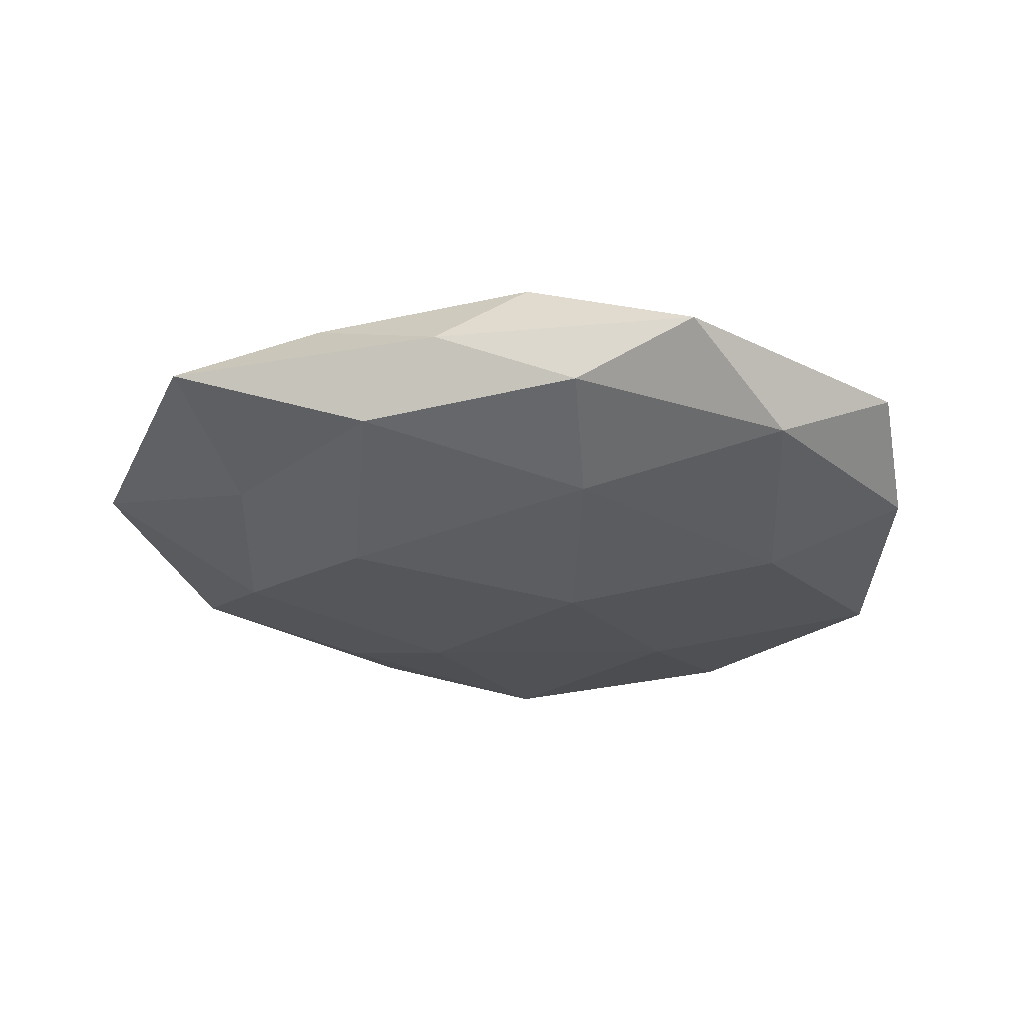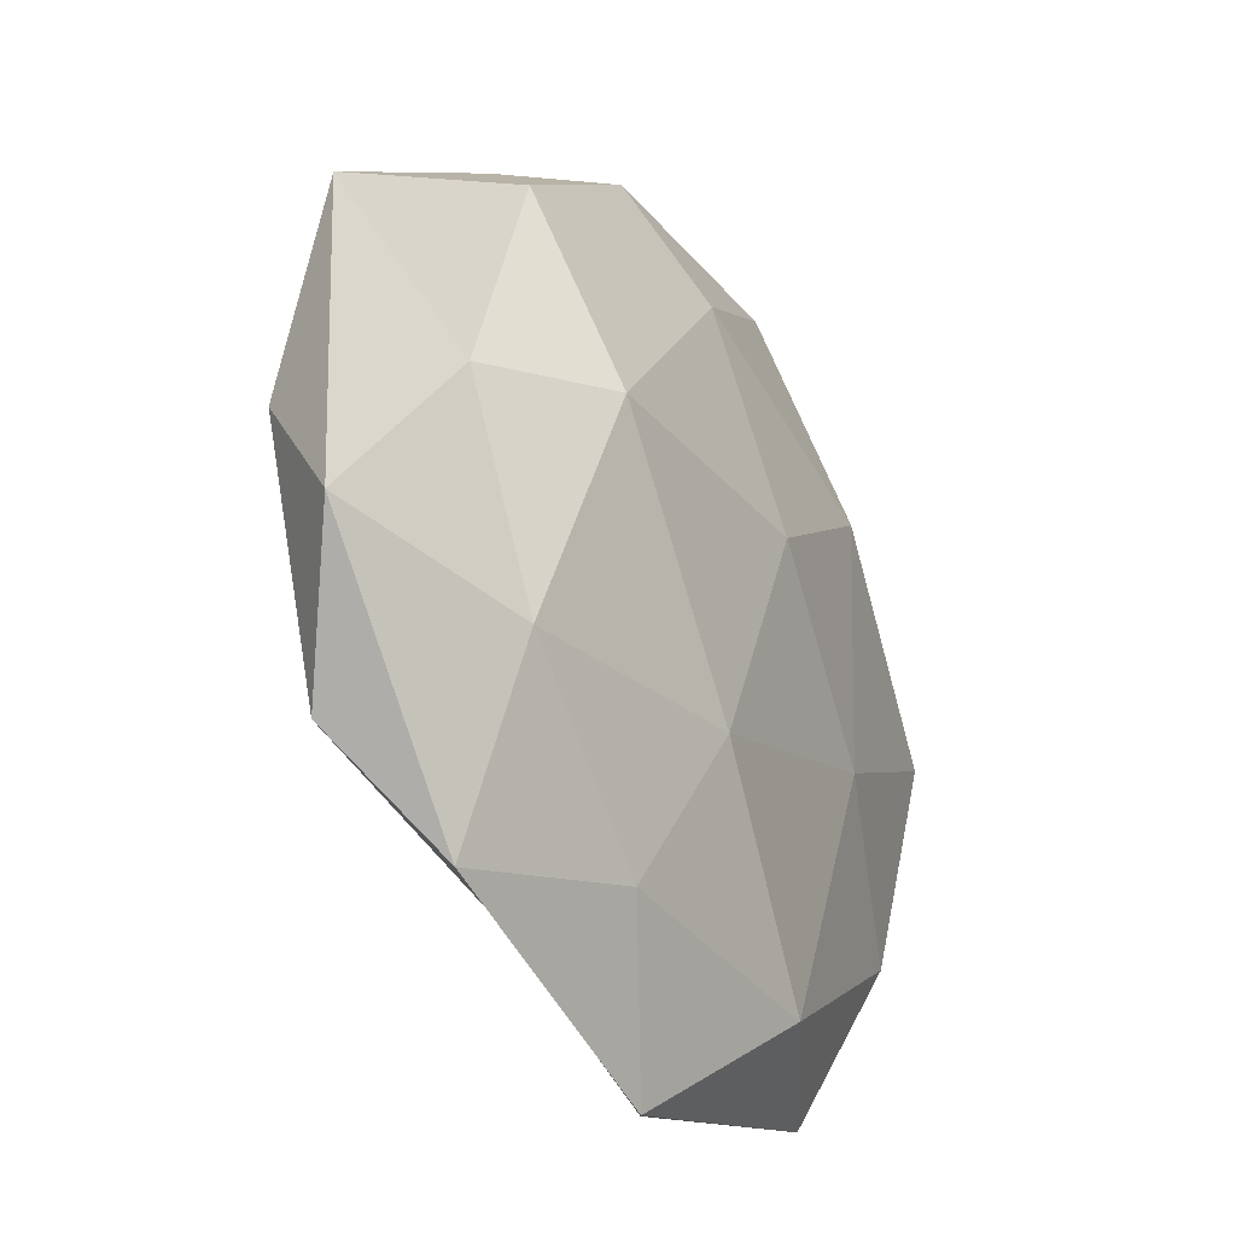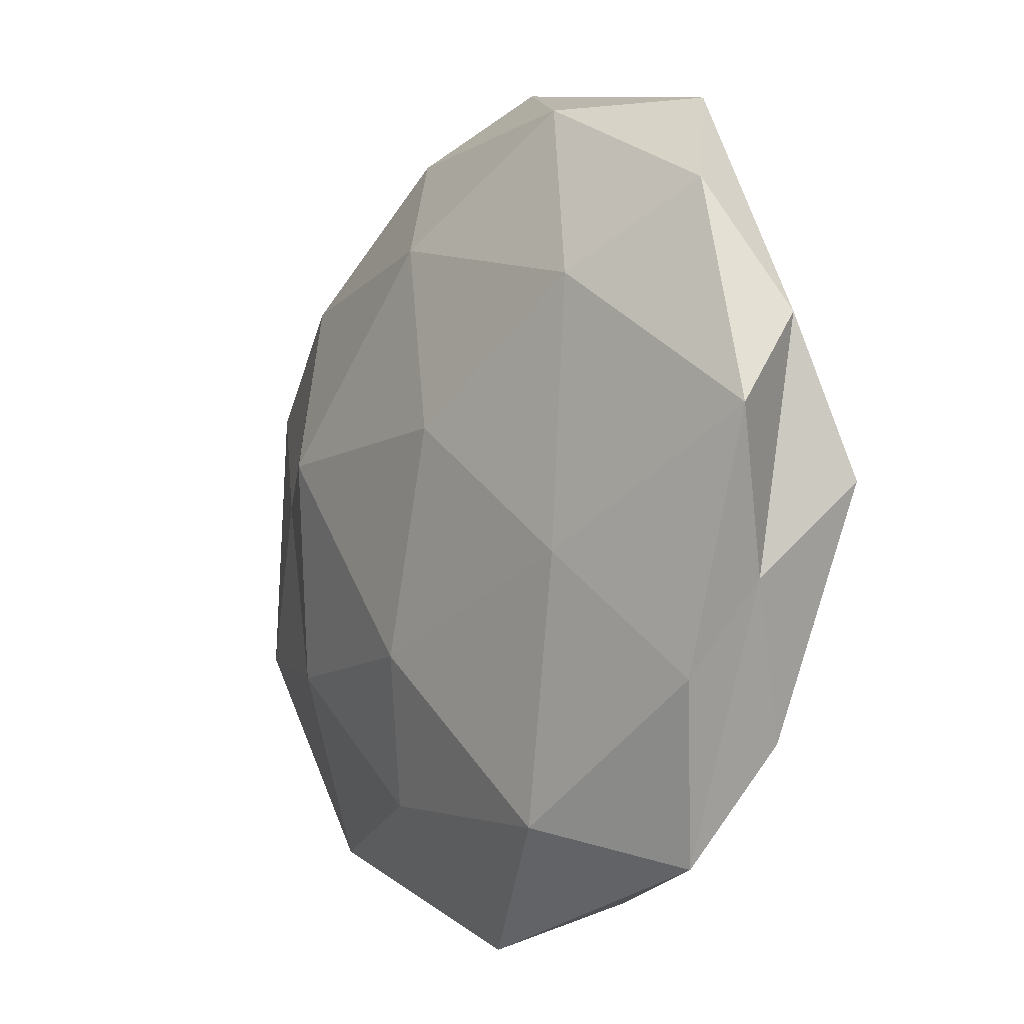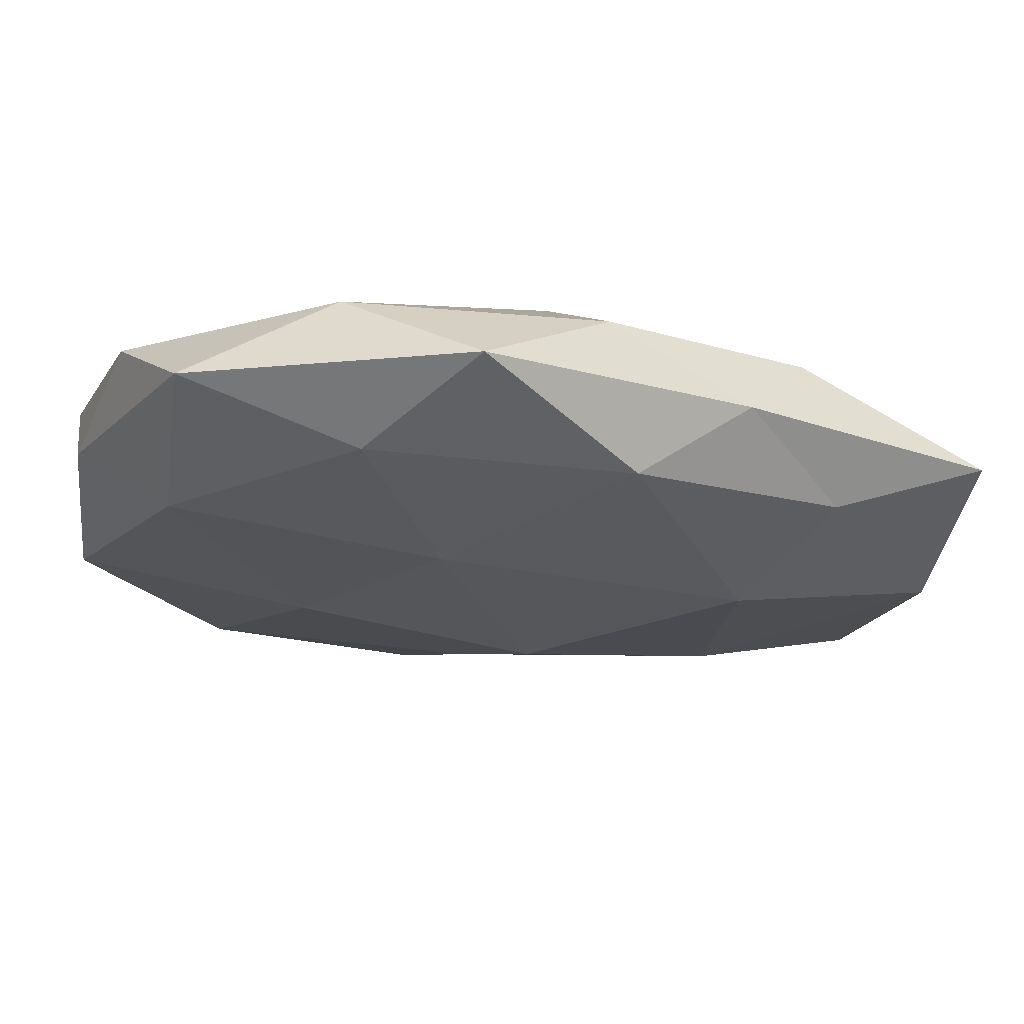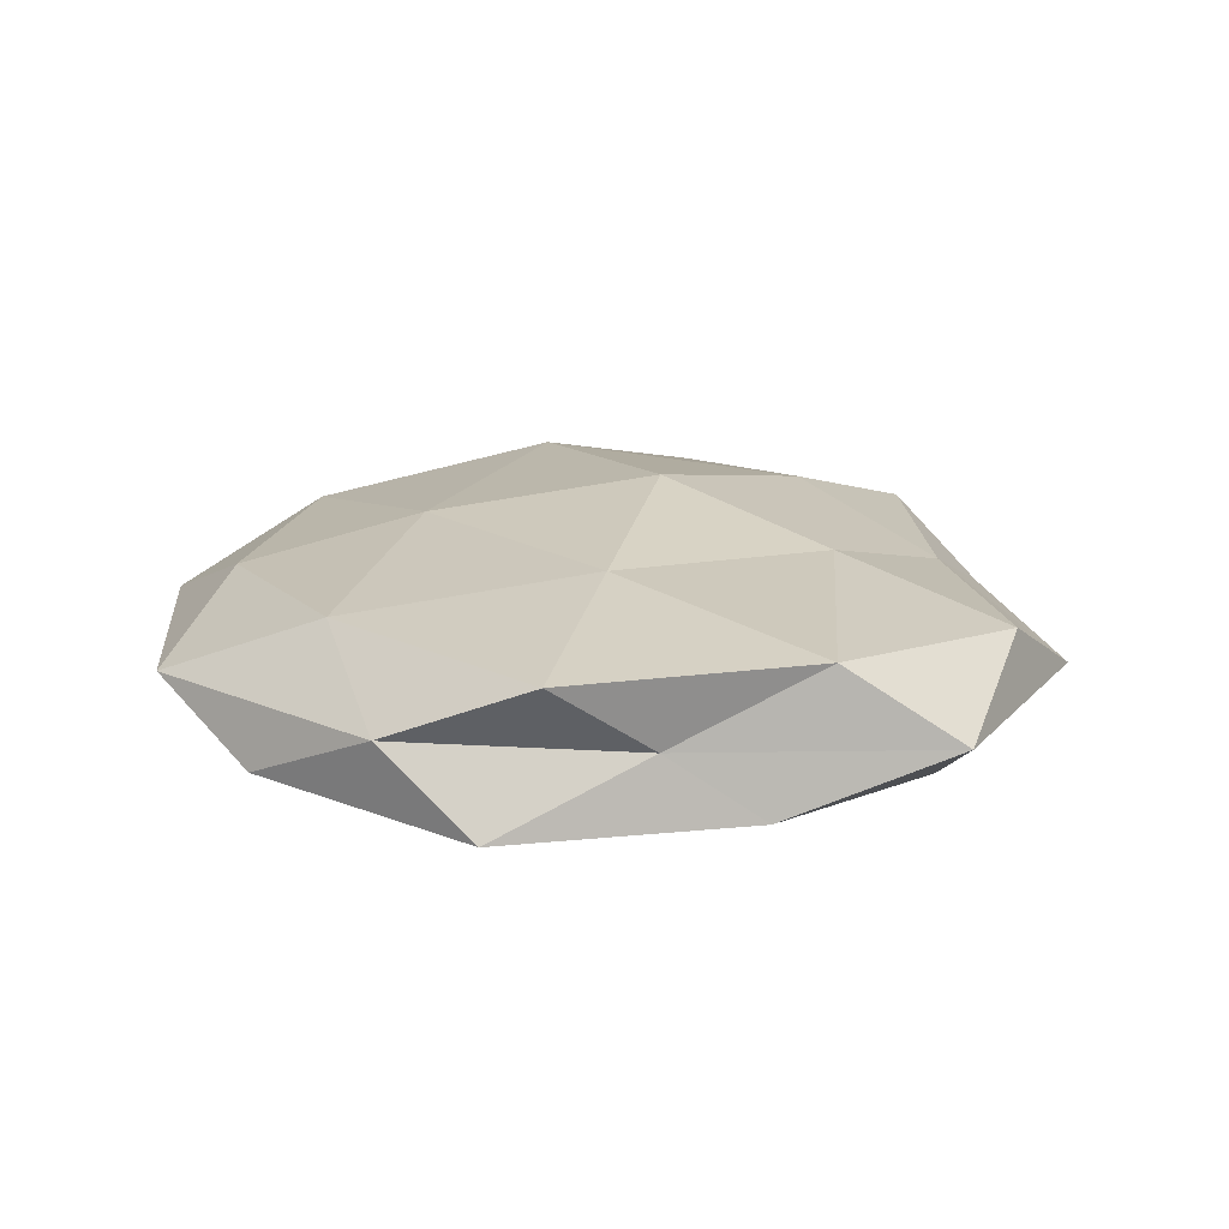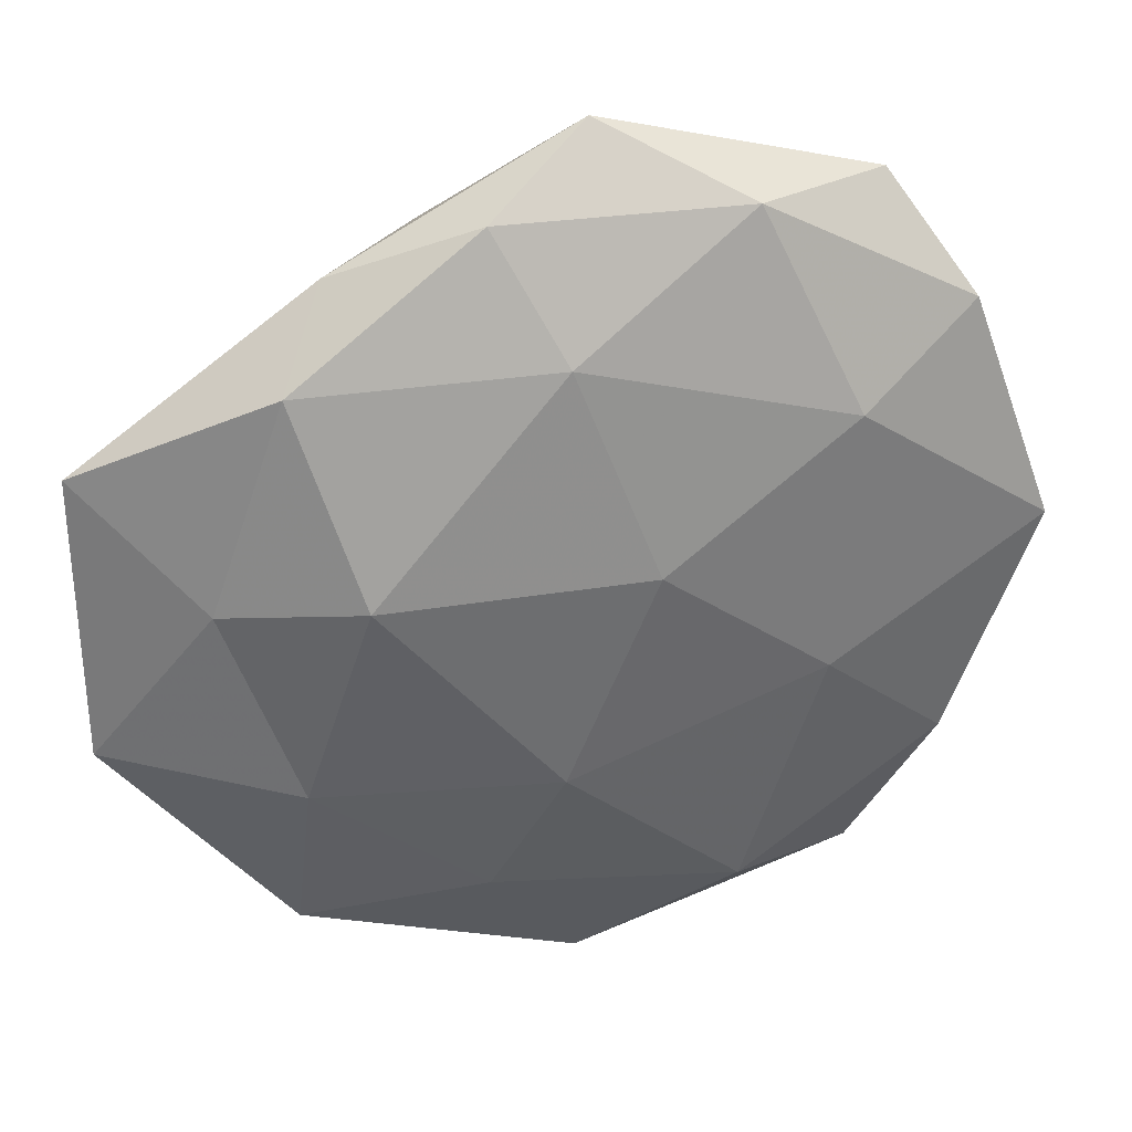
<metadata>
{"format":"obj","ext":"obj","renderer":"f3d","projection":"perspective","resolution":1024,"background":"white","views":[{"elev":-28.2,"azim":158.2,"up":"+Z"},{"elev":-28.2,"azim":120.6,"up":"+Y"},{"elev":-10.2,"azim":-124.4,"up":"+Y"},{"elev":70.9,"azim":4.2,"up":"+Y"},{"elev":17.5,"azim":-78.5,"up":"+Z"},{"elev":32.6,"azim":164.3,"up":"+Y"}]}
</metadata>
<code>
v 0.03199 -0.01812 -0.009285
v 0.05283 -0.01329 -0.0023
v -0.02618 0.01975 -0.01173
v 0.03651 0.02375 0.005873
v 0.02734 0.01273 0.01354
v 0.004363 -0.00546 0.01617
v 0.04005 0.004524 -0.00745
v -0.04707 0.01296 0.001969
v -0.004123 0.006289 -0.0153
v 0.02545 -0.01805 0.01133
v 0.02551 0.006871 -0.01467
v 0.04938 -0.0006472 0.00681
v 0.01486 0.03748 0.008634
v -0.02214 -0.004851 0.01265
v 0.01096 0.04256 -0.00556
v 0.05275 0.01893 -0.001284
v -0.01318 0.03818 0.00831
v 0.005416 -0.01831 -0.01363
v -0.04078 0.02774 -0.004778
v -0.03978 -0.02463 -0.006484
v 0.001118 -0.05114 -0.001708
v -0.01573 -0.03841 -0.009216
v -0.03489 0.021 0.01004
v 0.01444 -0.03572 0.005317
v -0.04834 -0.00415 0.008897
v -0.02399 -0.01004 -0.01195
v -0.004025 -0.02592 0.01099
v -0.03256 0.0402 0.002326
v -0.0319 -0.0431 -0.0003163
v 0.01237 -0.03472 -0.007889
v -0.005282 0.01897 0.01316
v -0.04222 -0.01408 0.0009524
v -0.01639 0.04176 -0.006116
v -0.0122 -0.04604 0.00609
v 0.03267 -0.03916 -0.002419
v 0.004359 0.02943 -0.01205
v 0.02612 0.0364 0.0001831
v -0.03526 -0.03004 0.008797
v -0.04981 0.001844 -0.006951
v -0.001075 0.04956 0.001535
v 0.03183 0.02826 -0.008025
v 0.04335 -0.02828 0.004995
f 7 2 1
f 10 5 6
f 7 1 11
f 12 4 5
f 12 5 10
f 13 5 4
f 7 16 2
f 16 12 2
f 16 4 12
f 1 18 11
f 11 18 9
f 25 23 8
f 25 14 23
f 26 3 9
f 9 18 26
f 18 22 26
f 26 22 20
f 6 27 10
f 14 27 6
f 27 24 10
f 8 28 19
f 23 28 8
f 23 17 28
f 29 20 22
f 29 22 21
f 1 30 18
f 18 30 22
f 21 22 30
f 31 6 5
f 31 5 13
f 14 6 31
f 17 31 13
f 14 31 23
f 23 31 17
f 25 8 32
f 32 20 29
f 33 3 19
f 19 28 33
f 21 24 34
f 27 34 24
f 34 29 21
f 2 35 1
f 35 24 21
f 1 35 30
f 30 35 21
f 36 9 3
f 11 9 36
f 36 3 33
f 15 36 33
f 4 37 13
f 16 37 4
f 25 38 14
f 38 27 14
f 25 32 38
f 32 29 38
f 38 34 27
f 38 29 34
f 39 19 3
f 8 19 39
f 39 3 26
f 20 39 26
f 8 39 32
f 32 39 20
f 13 40 17
f 28 17 40
f 33 40 15
f 28 40 33
f 37 40 13
f 37 15 40
f 7 11 41
f 7 41 16
f 11 36 41
f 41 36 15
f 41 15 37
f 41 37 16
f 2 12 42
f 42 12 10
f 10 24 42
f 2 42 35
f 35 42 24

</code>
